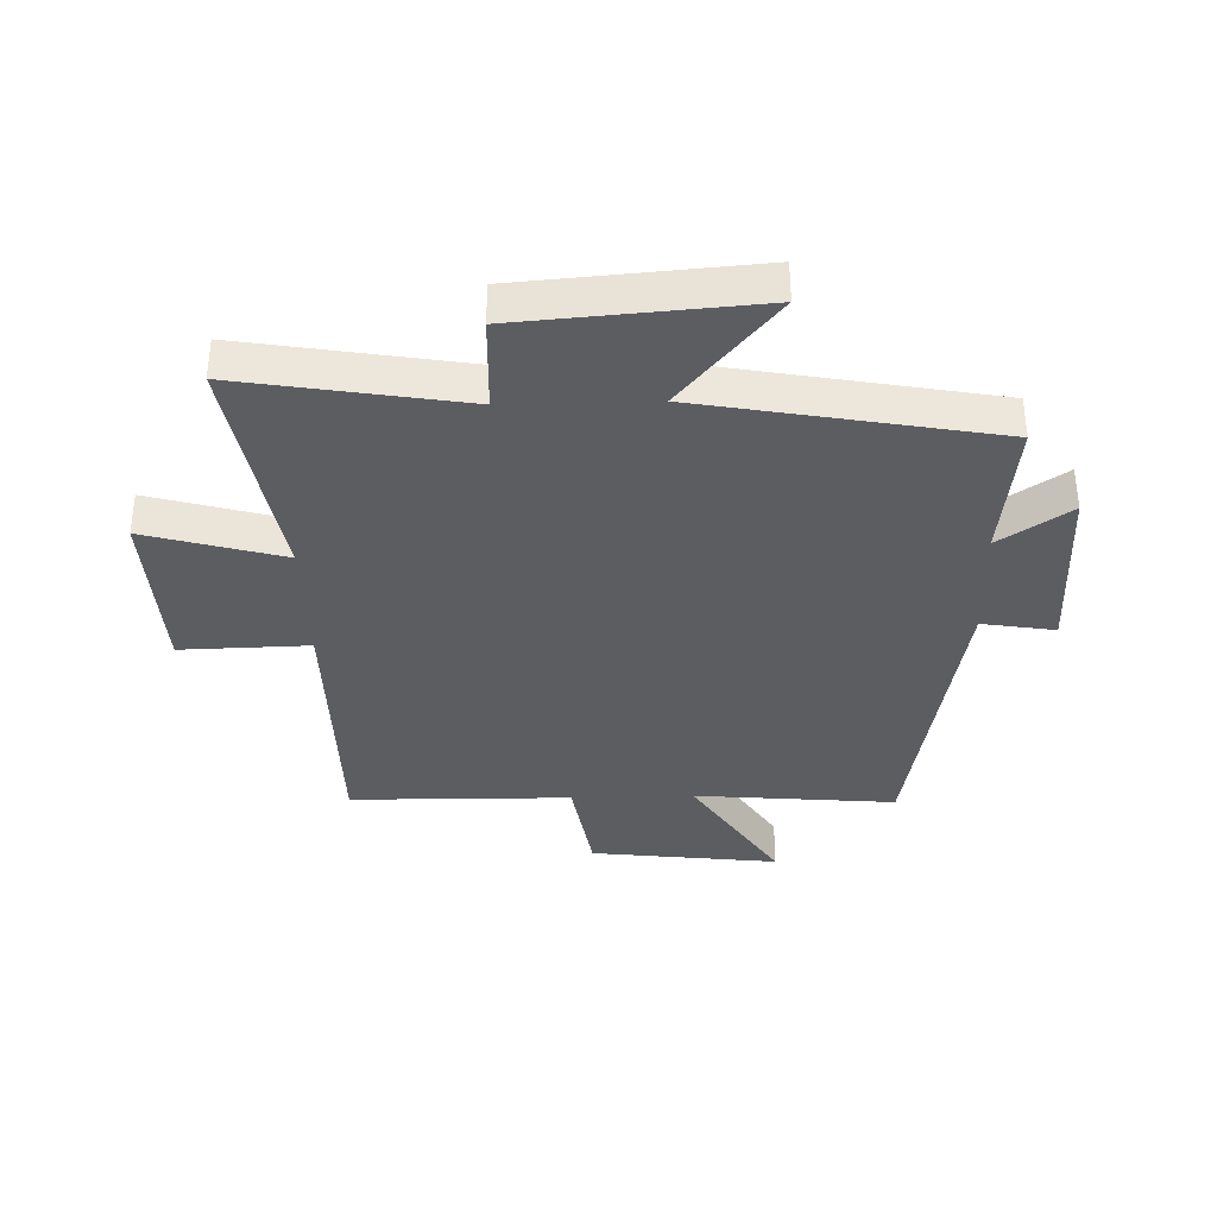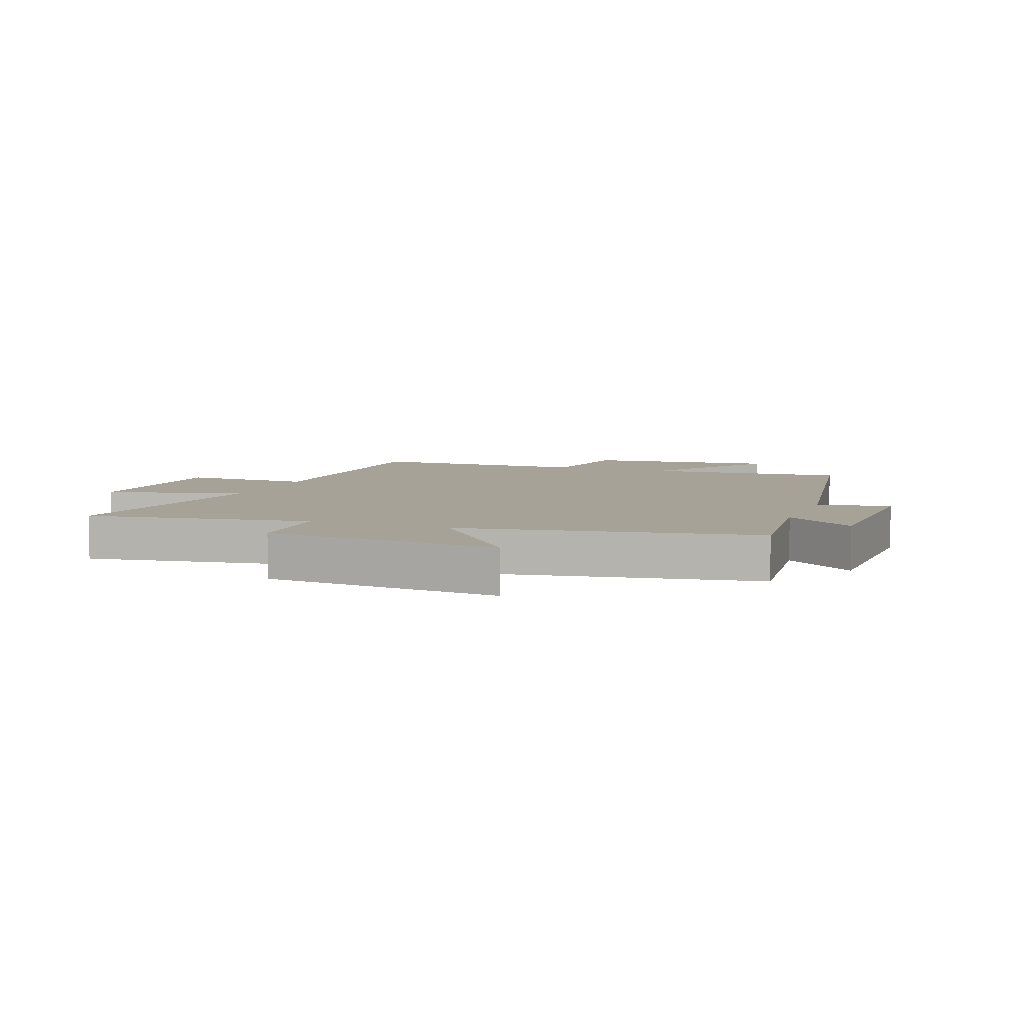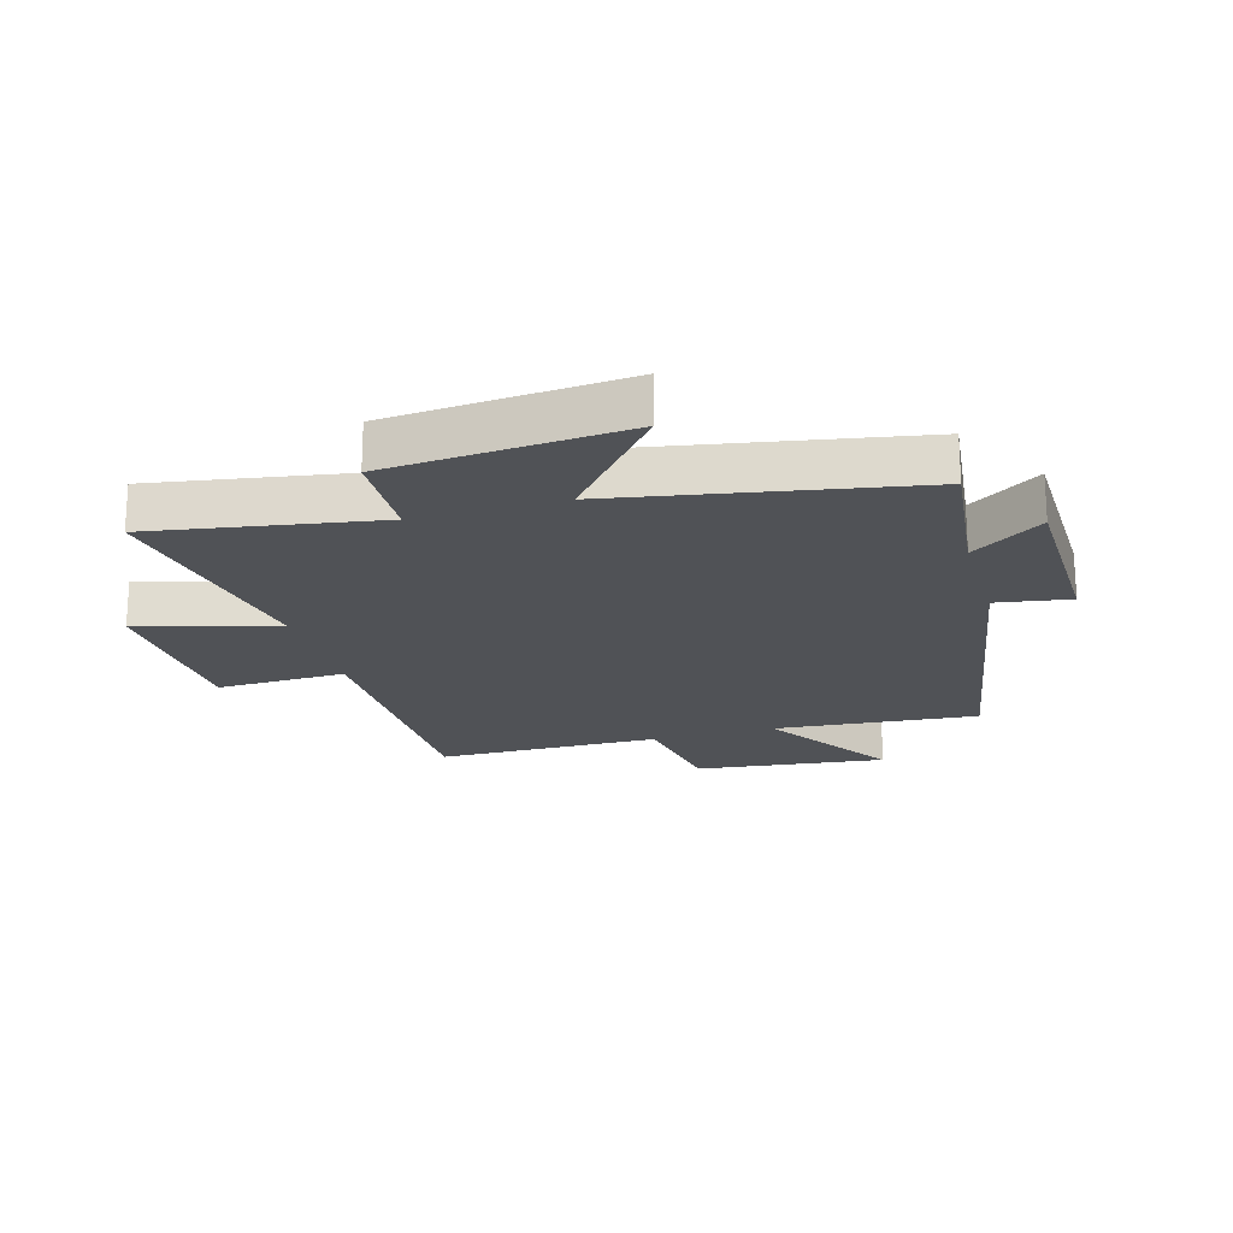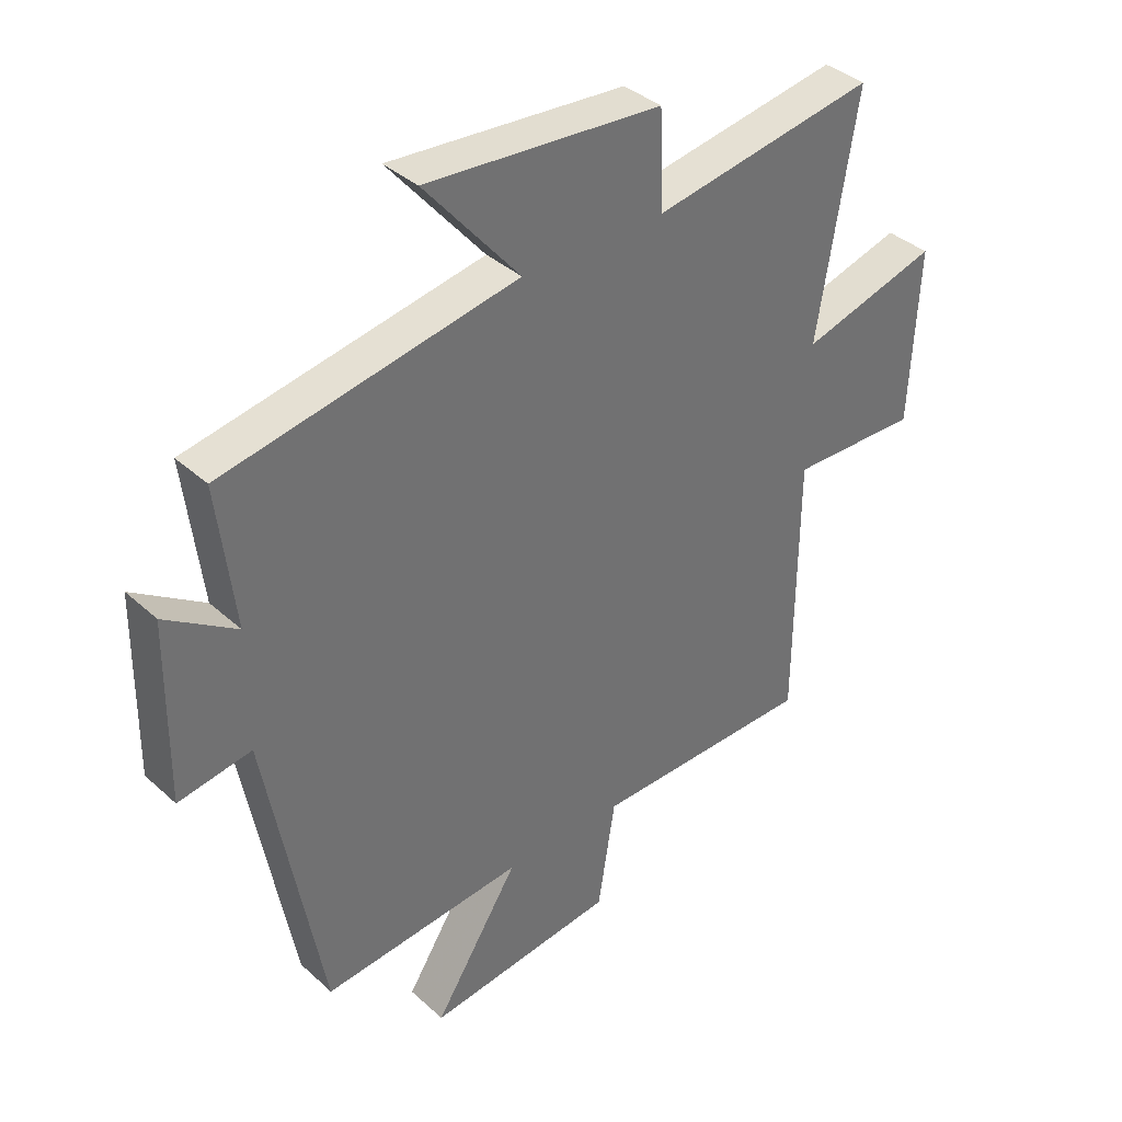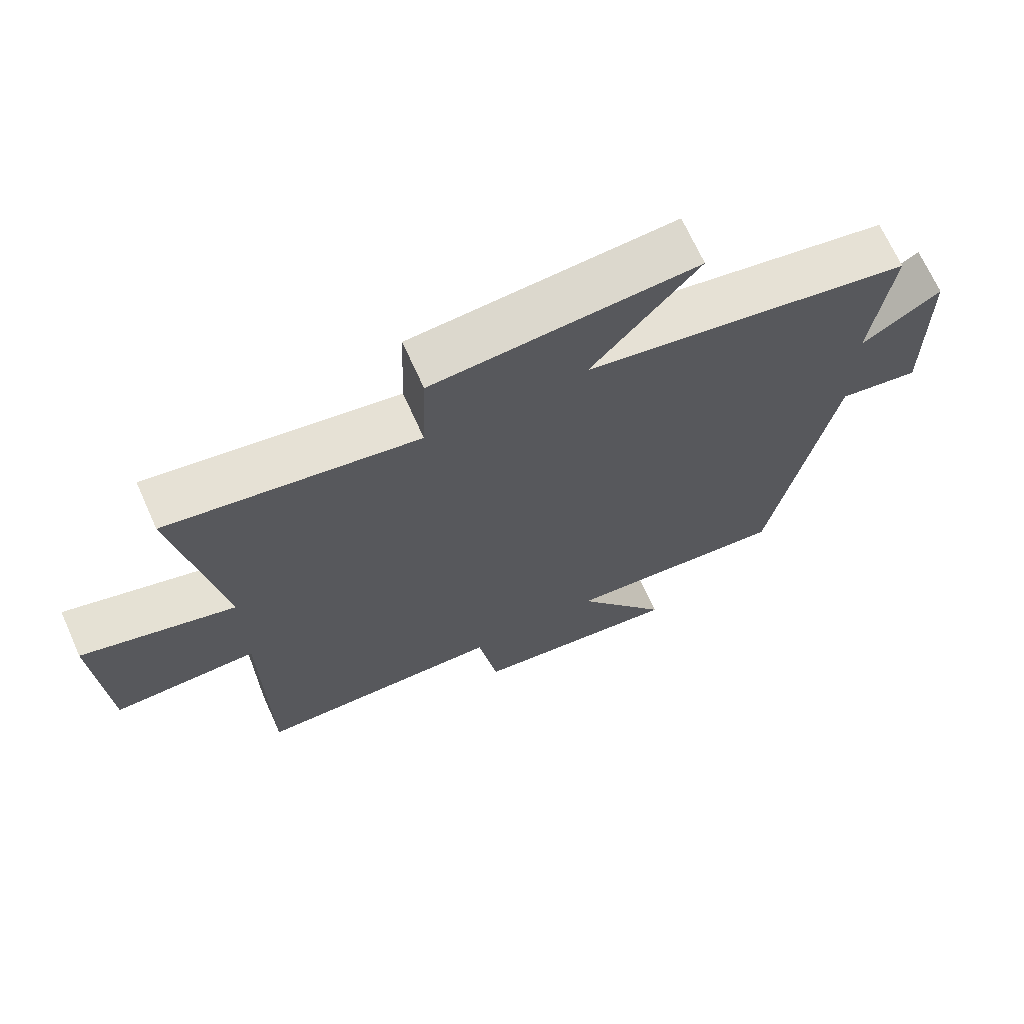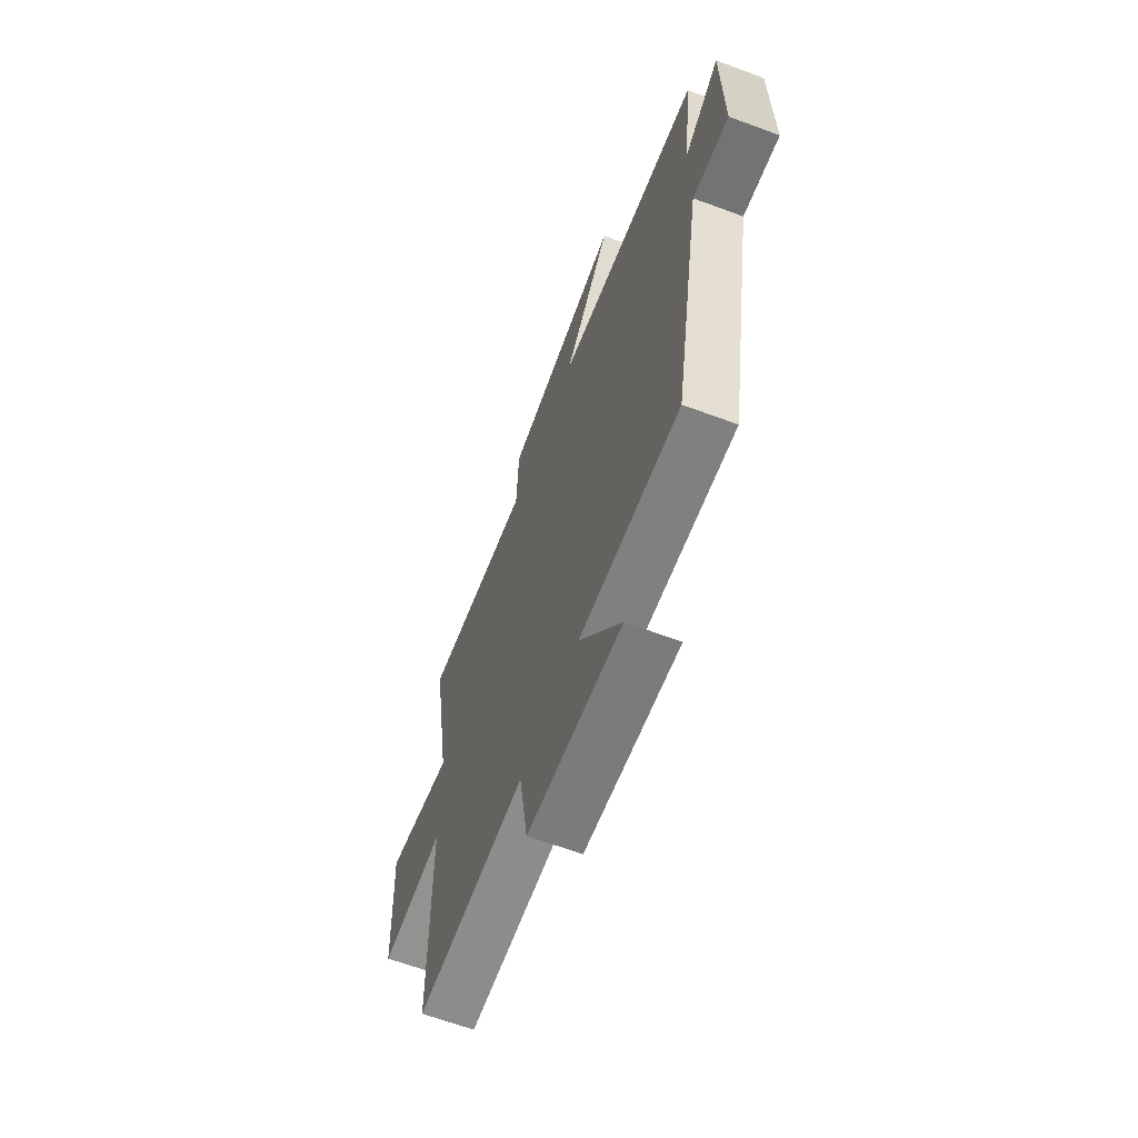
<metadata>
{"format":"obj","ext":"obj","renderer":"f3d","projection":"perspective","resolution":1024,"background":"white","views":[{"elev":-35.9,"azim":1.7,"up":"+Y"},{"elev":6.6,"azim":21.1,"up":"+Y"},{"elev":-20.6,"azim":16.3,"up":"+Y"},{"elev":37.4,"azim":139.0,"up":"+Z"},{"elev":69.3,"azim":-24.2,"up":"+Z"},{"elev":-65.1,"azim":69.6,"up":"+Z"}]}
</metadata>
<code>
v -0.565 0.07 0.563
v -0.196 0.07 0.5
v -0.19 0.07 0.658
v 0.2 0.07 0.688
v 0.042 0.07 0.5
v 0.528 0.07 0.41
v 0.5 0.07 0.175
v 0.617 0.07 0.253
v 0.621 0.07 -0.043
v 0.5 0.07 -0.023
v 0.408 0.07 -0.53
v 0.073 0.07 -0.5
v 0.214 0.07 -0.72
v -0.1 0.07 -0.682
v -0.129 0.07 -0.5
v -0.497 0.07 -0.495
v -0.5 0.07 -0.05
v -0.713 0.07 -0.055
v -0.727 0.07 0.235
v -0.5 0.07 0.17
v -0.565 0 0.563
v -0.196 0 0.5
v -0.19 0 0.658
v 0.2 0 0.688
v 0.042 0 0.5
v 0.528 0 0.41
v 0.5 0 0.175
v 0.617 0 0.253
v 0.621 0 -0.043
v 0.5 0 -0.023
v 0.408 0 -0.53
v 0.073 0 -0.5
v 0.214 0 -0.72
v -0.1 0 -0.682
v -0.129 0 -0.5
v -0.497 0 -0.495
v -0.5 0 -0.05
v -0.713 0 -0.055
v -0.727 0 0.235
v -0.5 0 0.17
f 17 18 19 20
f 15 16 17 20
f 15 20 1 2
f 12 13 14 15
f 12 15 2 3
f 10 11 12 3
f 7 8 9 10
f 7 10 3
f 5 6 7
f 5 7 3
f 3 4 5
f 40 39 38 37
f 40 37 36 35
f 22 21 40 35
f 35 34 33 32
f 23 22 35 32
f 23 32 31 30
f 30 29 28 27
f 23 30 27
f 27 26 25
f 23 27 25
f 25 24 23
f 1 21 22 2
f 2 22 23 3
f 3 23 24 4
f 4 24 25 5
f 5 25 26 6
f 6 26 27 7
f 7 27 28 8
f 8 28 29 9
f 9 29 30 10
f 10 30 31 11
f 11 31 32 12
f 12 32 33 13
f 13 33 34 14
f 14 34 35 15
f 15 35 36 16
f 16 36 37 17
f 17 37 38 18
f 18 38 39 19
f 19 39 40 20
f 20 40 21 1

</code>
